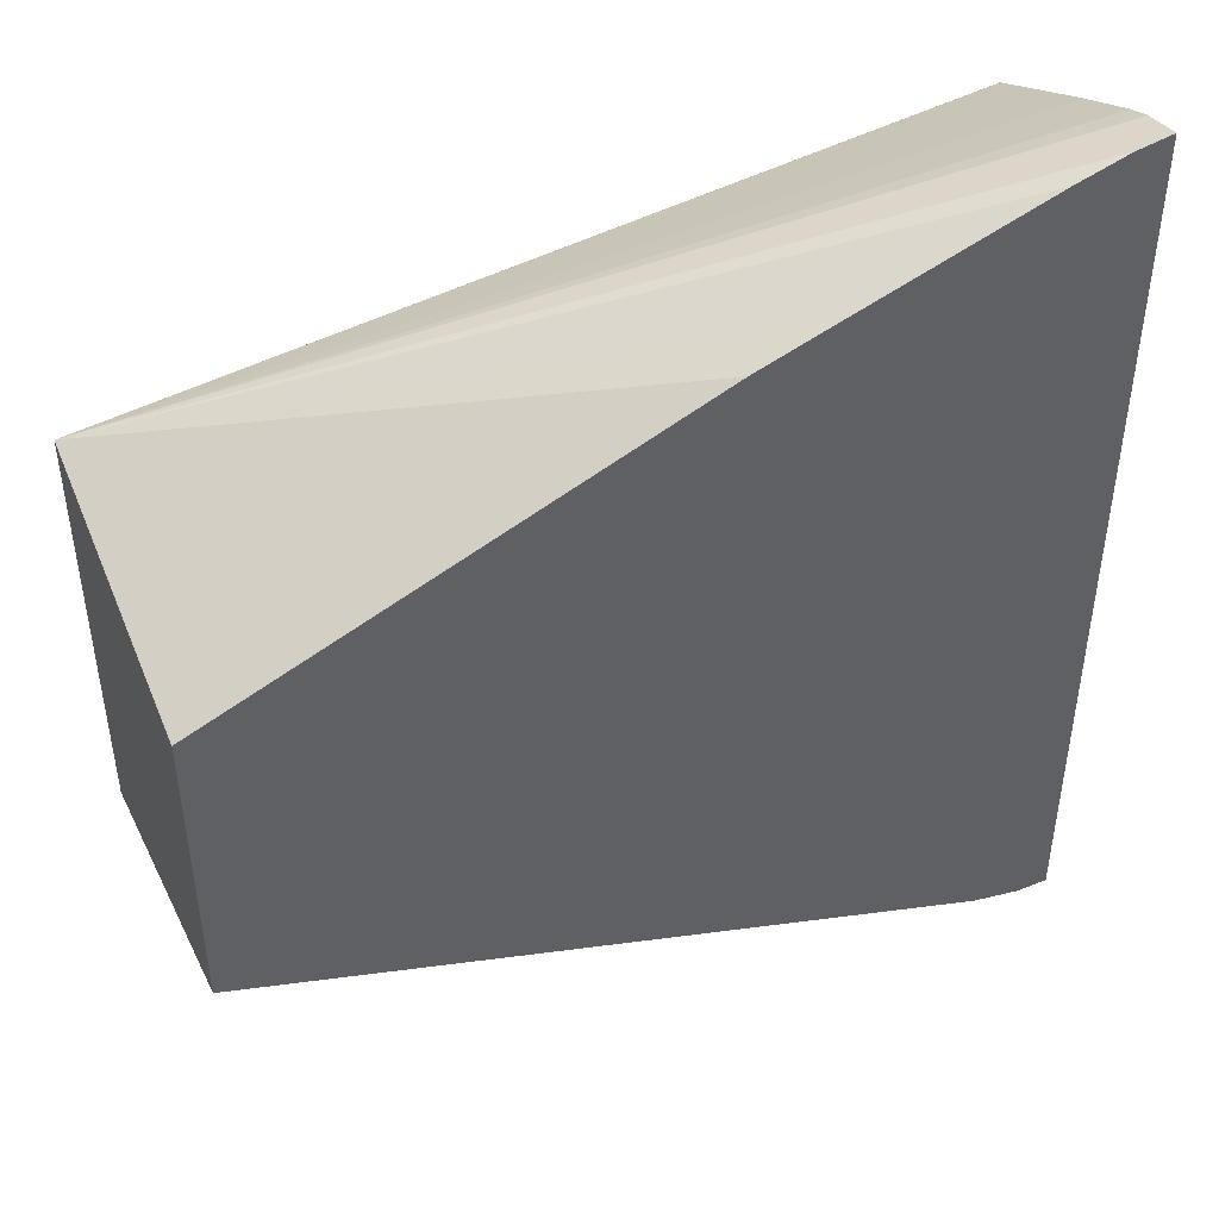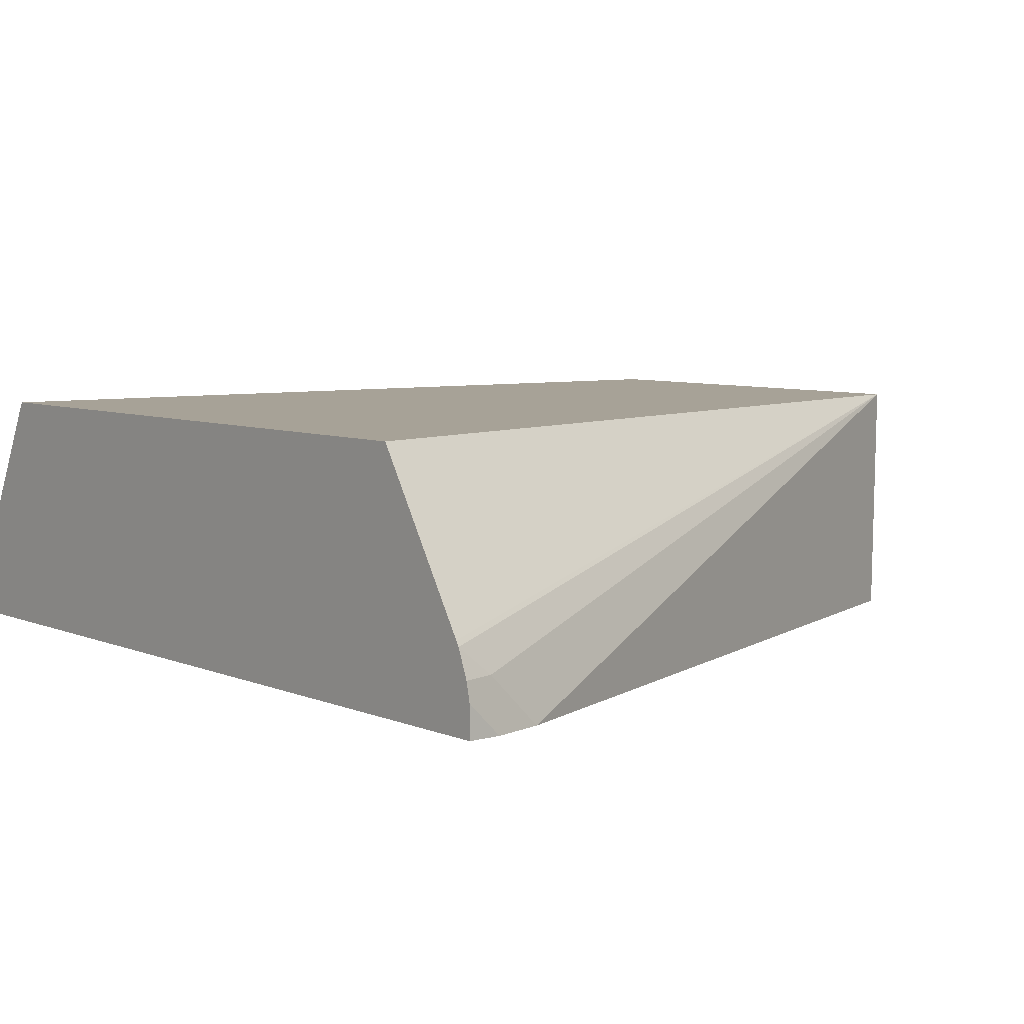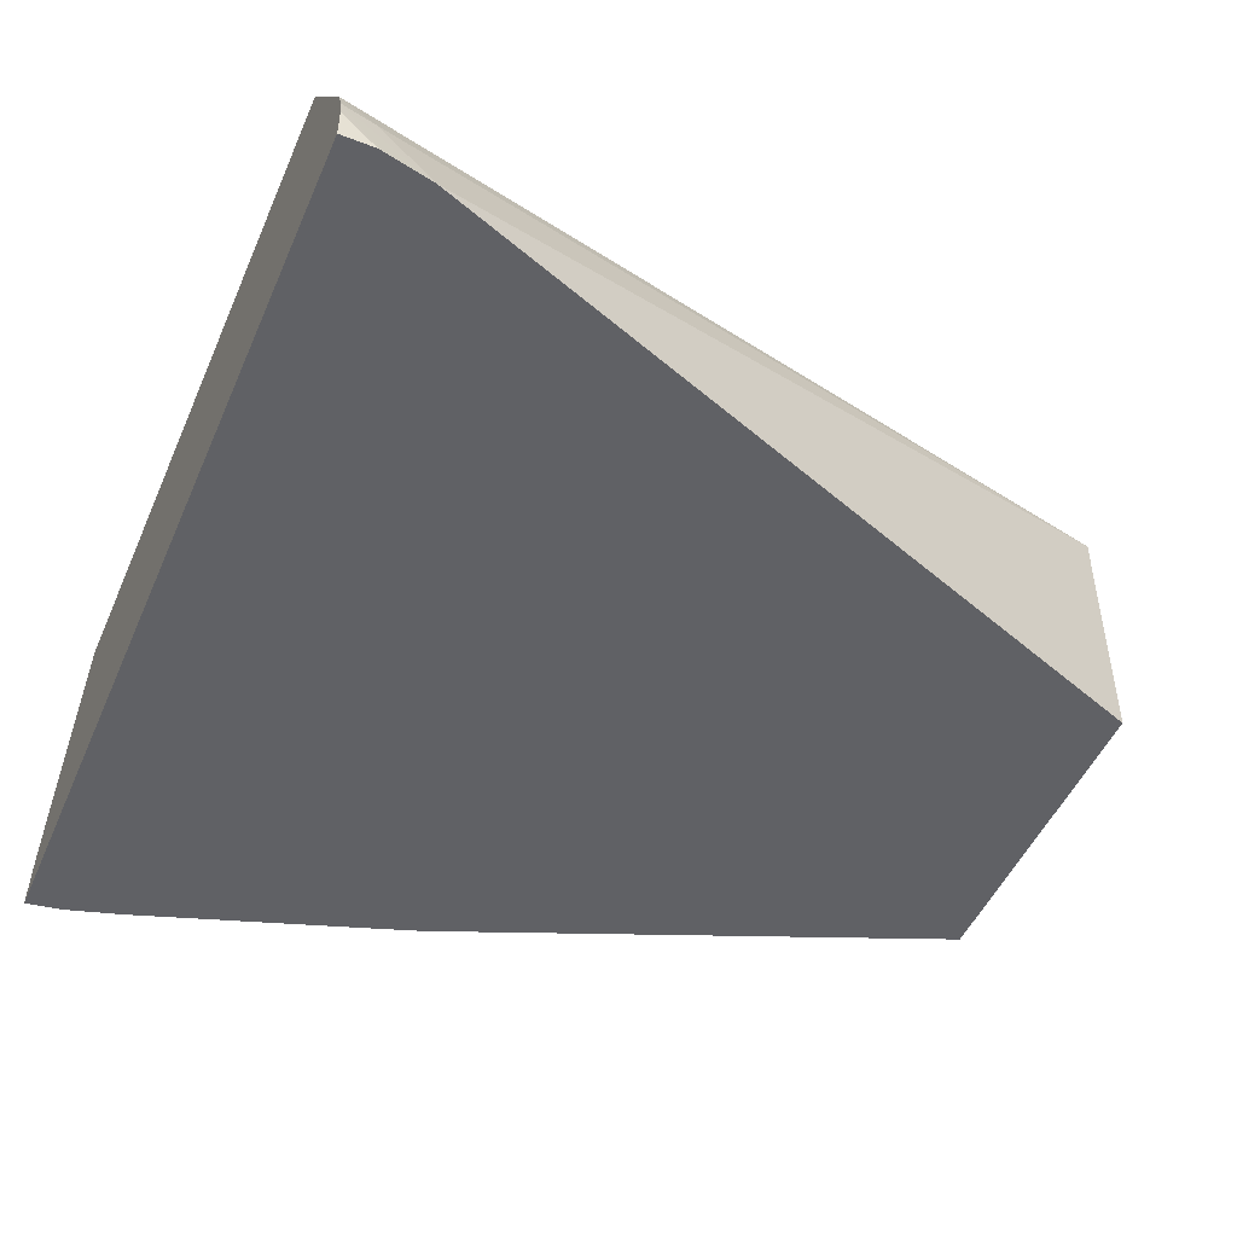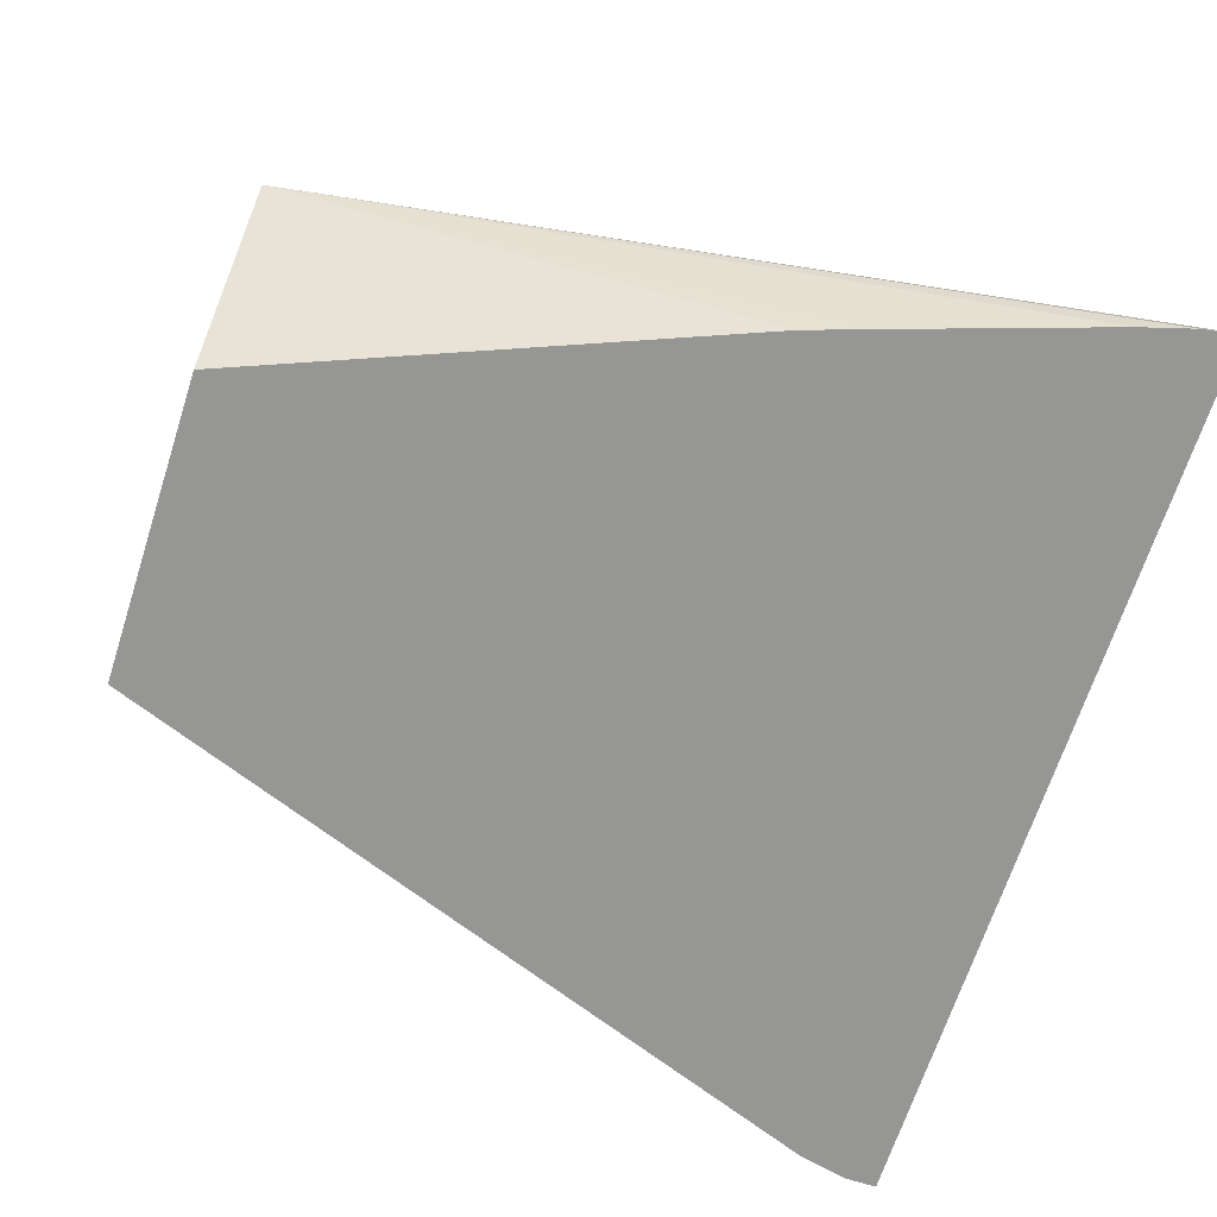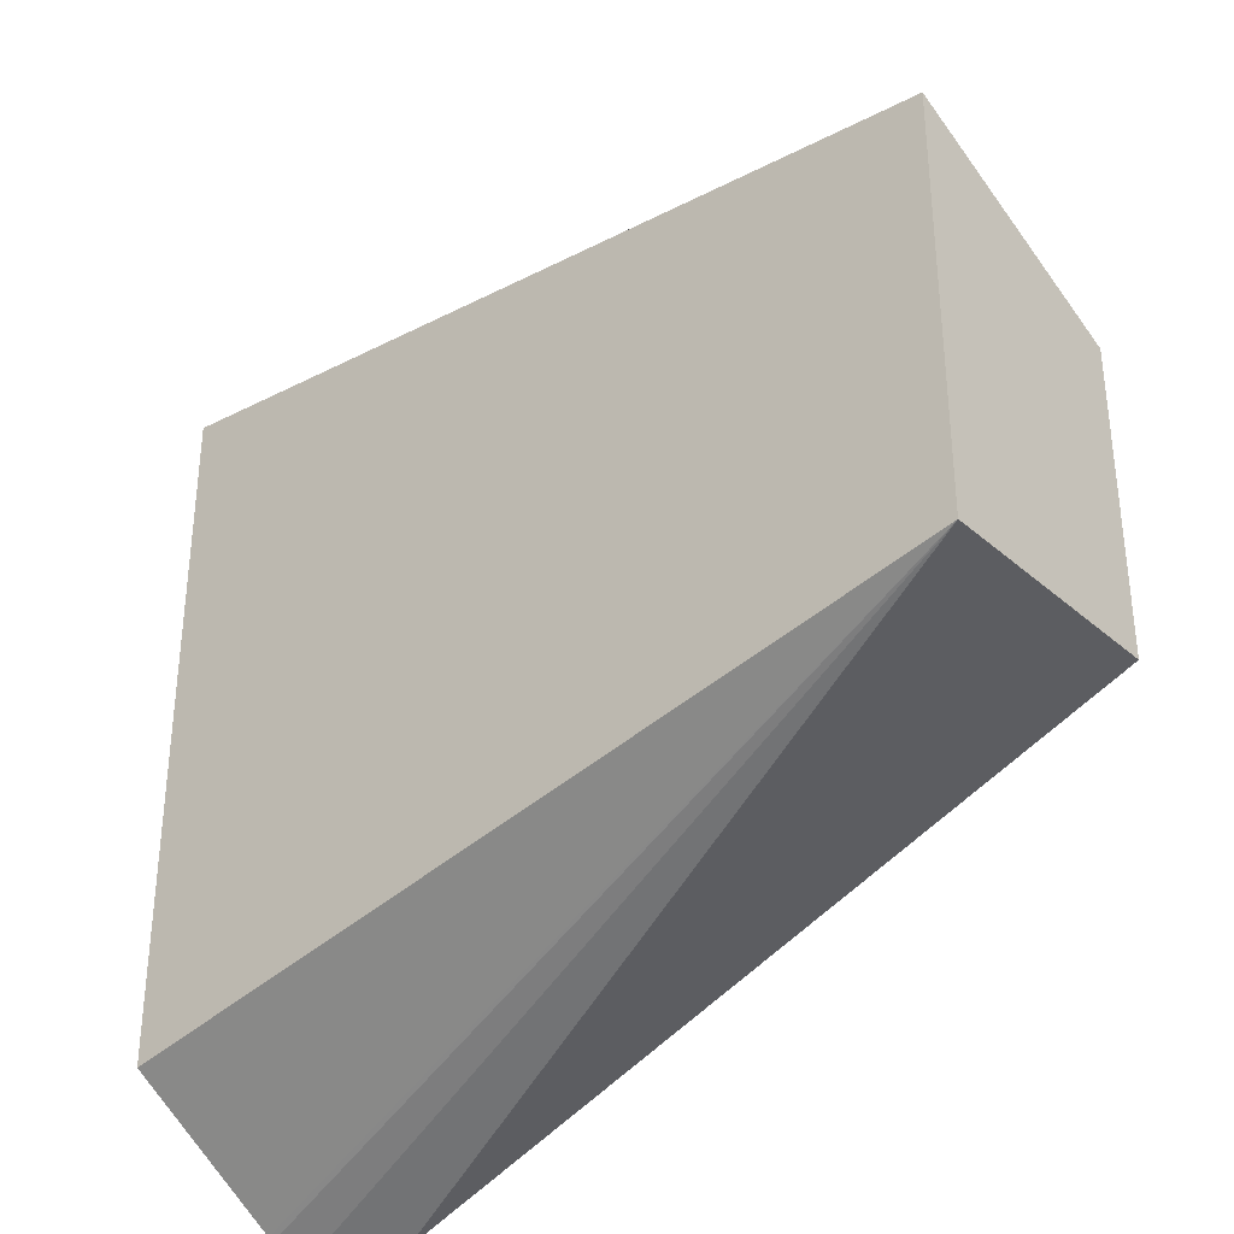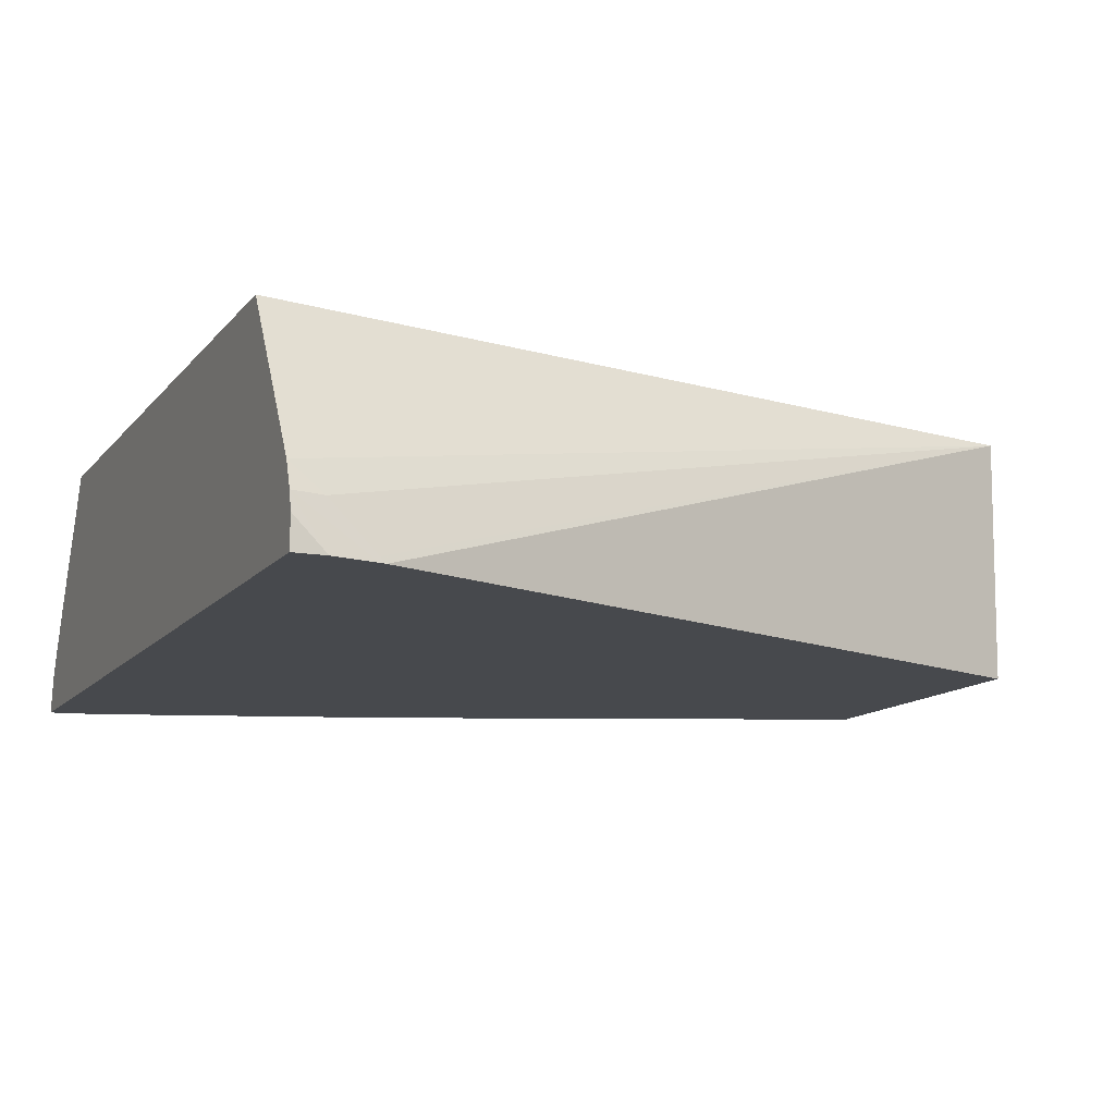
<metadata>
{"format":"obj","ext":"obj","renderer":"f3d","projection":"perspective","resolution":1024,"background":"white","views":[{"elev":45.7,"azim":155.0,"up":"+Y"},{"elev":6.6,"azim":-39.6,"up":"+Z"},{"elev":-49.3,"azim":-23.1,"up":"+Z"},{"elev":-67.7,"azim":162.1,"up":"+Z"},{"elev":-34.3,"azim":40.0,"up":"+Y"},{"elev":-12.3,"azim":-23.3,"up":"+Z"}]}
</metadata>
<code>
v -0.001057 -0.4043 -0.324
v -0.001057 -0.4457 -0.4175
v -0.1836 -0.3727 -0.4175
v -0.2077 -0.3646 -0.4175
v -0.2874 -0.3381 -0.4175
v -0.3077 -0.3322 -0.4175
v -0.3217 -0.3332 -0.403
v -0.3217 -0.3367 -0.3941
v -0.3217 -0.3487 -0.3693
v -0.3217 -0.3511 -0.3646
v -0.3217 -0.3714 -0.3249
v -0.3217 -0.3721 -0.324
v -0.001057 -0.5649 -0.324
v -0.001057 -0.5635 -0.4175
v -0.3217 -0.3299 -0.4175
v -0.3217 -0.3306 -0.4145
v -0.3217 -0.6304 -0.324
v -0.3217 -0.6682 -0.3857
v -0.3217 -0.6693 -0.3877
v -0.3093 -0.6706 -0.3981
v -0.292 -0.6706 -0.4154
v -0.2899 -0.6706 -0.4175
v -0.3217 -0.6749 -0.4175
v -0.3217 -0.6734 -0.3981
v -0.2923 -0.6712 -0.4175
v -0.3094 -0.6749 -0.4175
v -0.3217 -0.6749 -0.4052
v -0.3115 -0.6749 -0.4154
f 7 27 24
f 7 24 19
f 7 19 18
f 7 18 17
f 7 17 12
f 7 12 11
f 7 11 10
f 7 10 9
f 7 9 8
f 13 17 18
f 13 18 19
f 21 25 22
f 13 20 21
f 13 21 22
f 13 22 14
f 19 24 20
f 20 24 25
f 20 25 21
f 23 26 28
f 23 28 27
f 24 27 28
f 24 28 26
f 24 26 25
f 7 23 27
f 13 19 20
f 7 15 23
f 2 6 5
f 6 16 7
f 7 16 15
f 1 2 3
f 1 3 4
f 1 4 5
f 1 5 6
f 1 6 7
f 1 8 9
f 1 9 10
f 1 10 11
f 1 11 12
f 1 12 17
f 1 7 8
f 1 13 14
f 1 17 13
f 2 4 3
f 2 5 4
f 6 15 16
f 2 23 15
f 2 15 6
f 2 25 26
f 2 22 25
f 2 14 22
f 1 14 2
f 2 26 23

</code>
